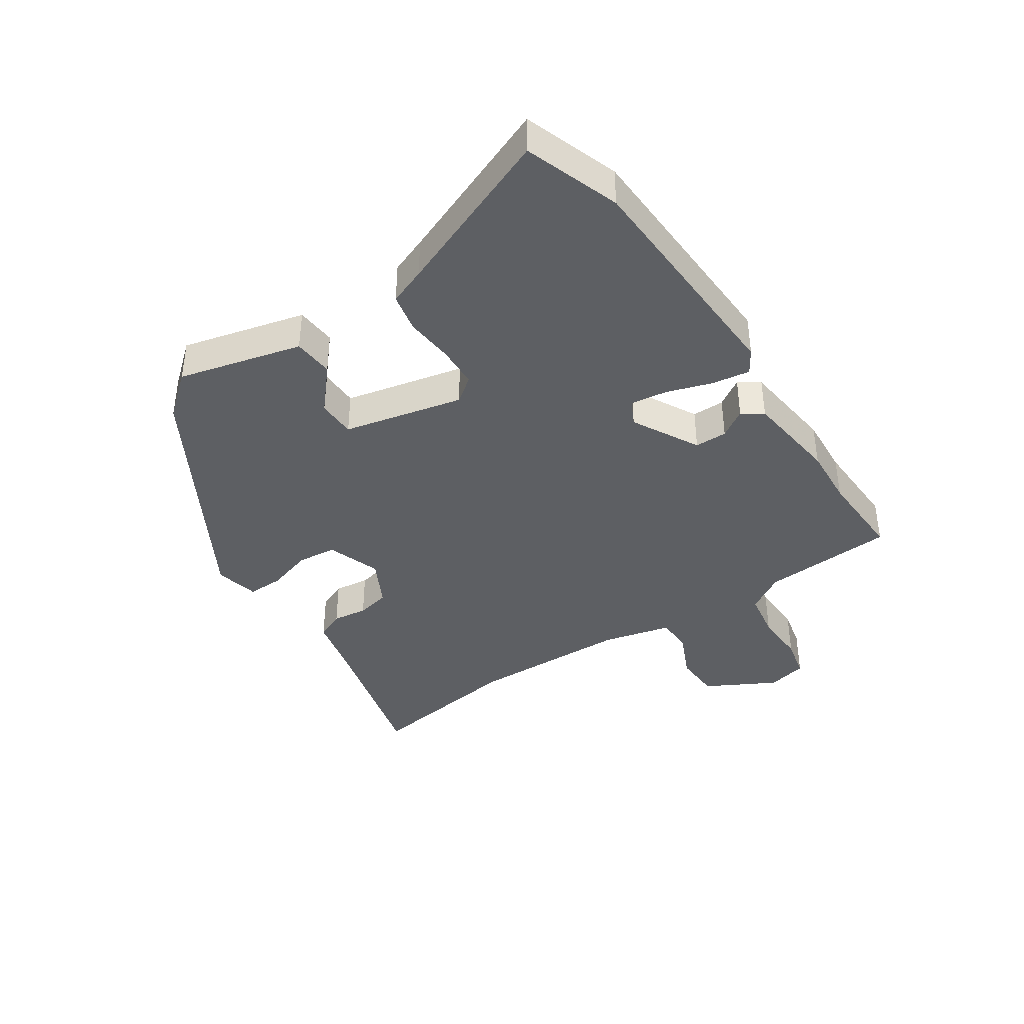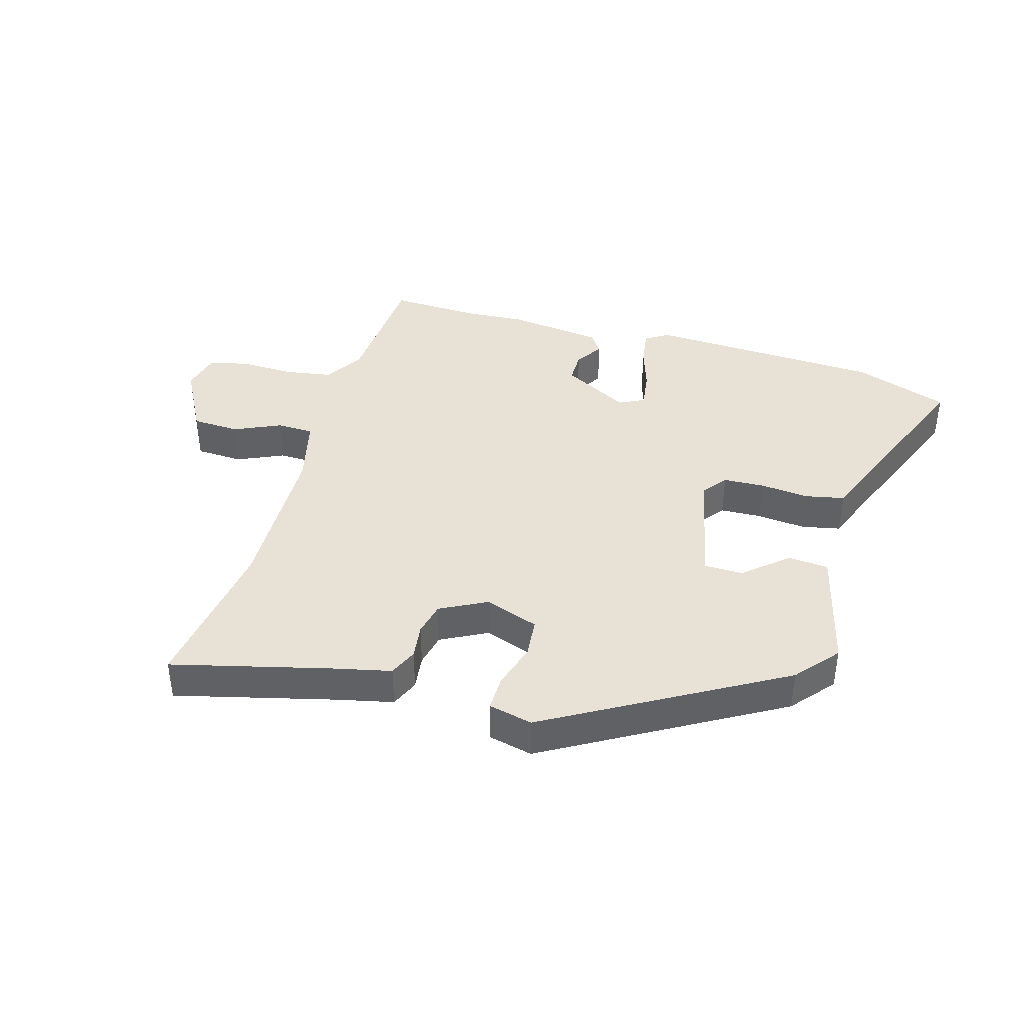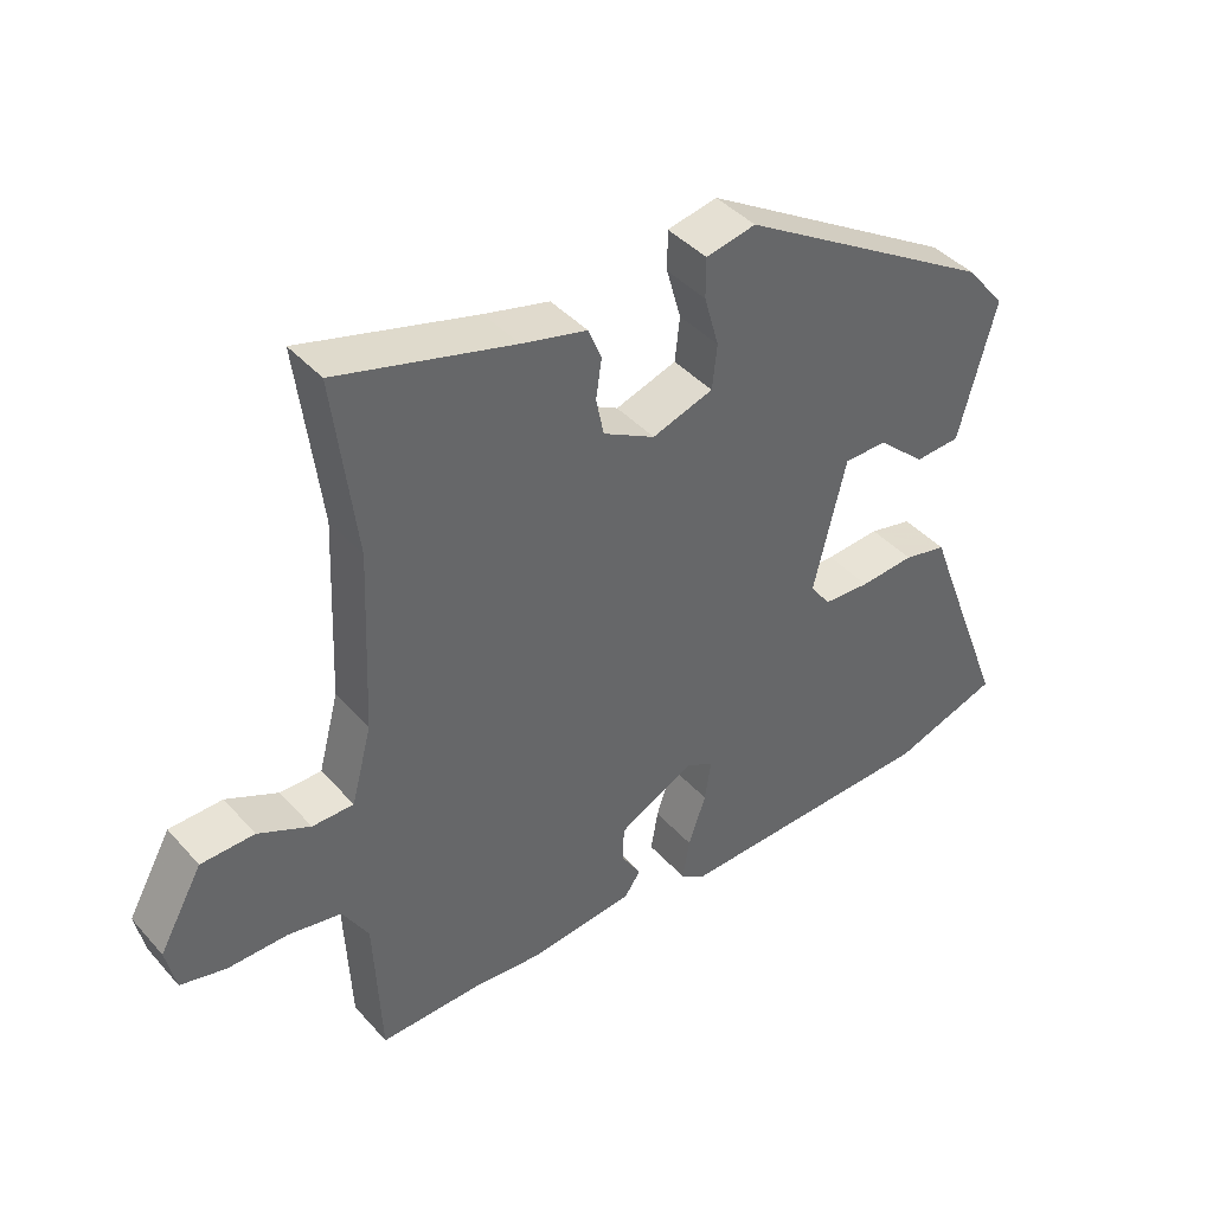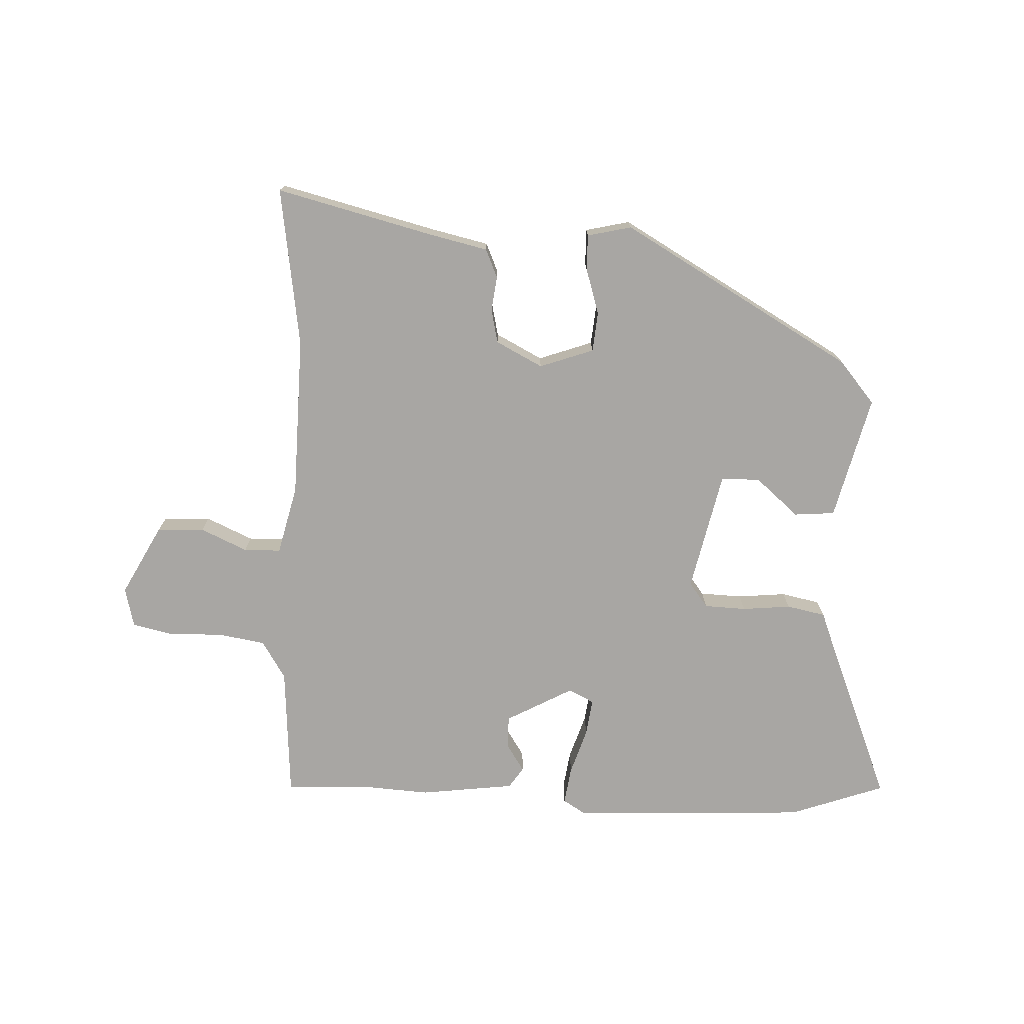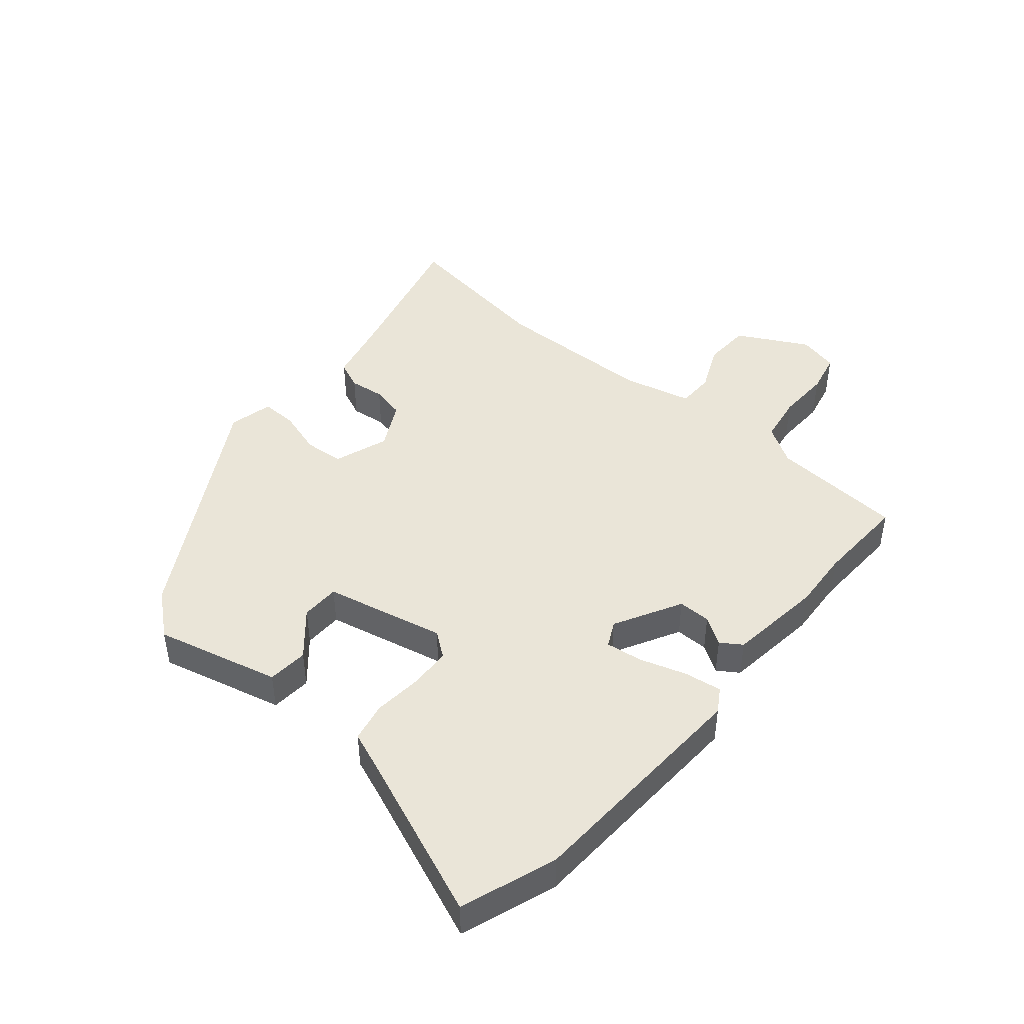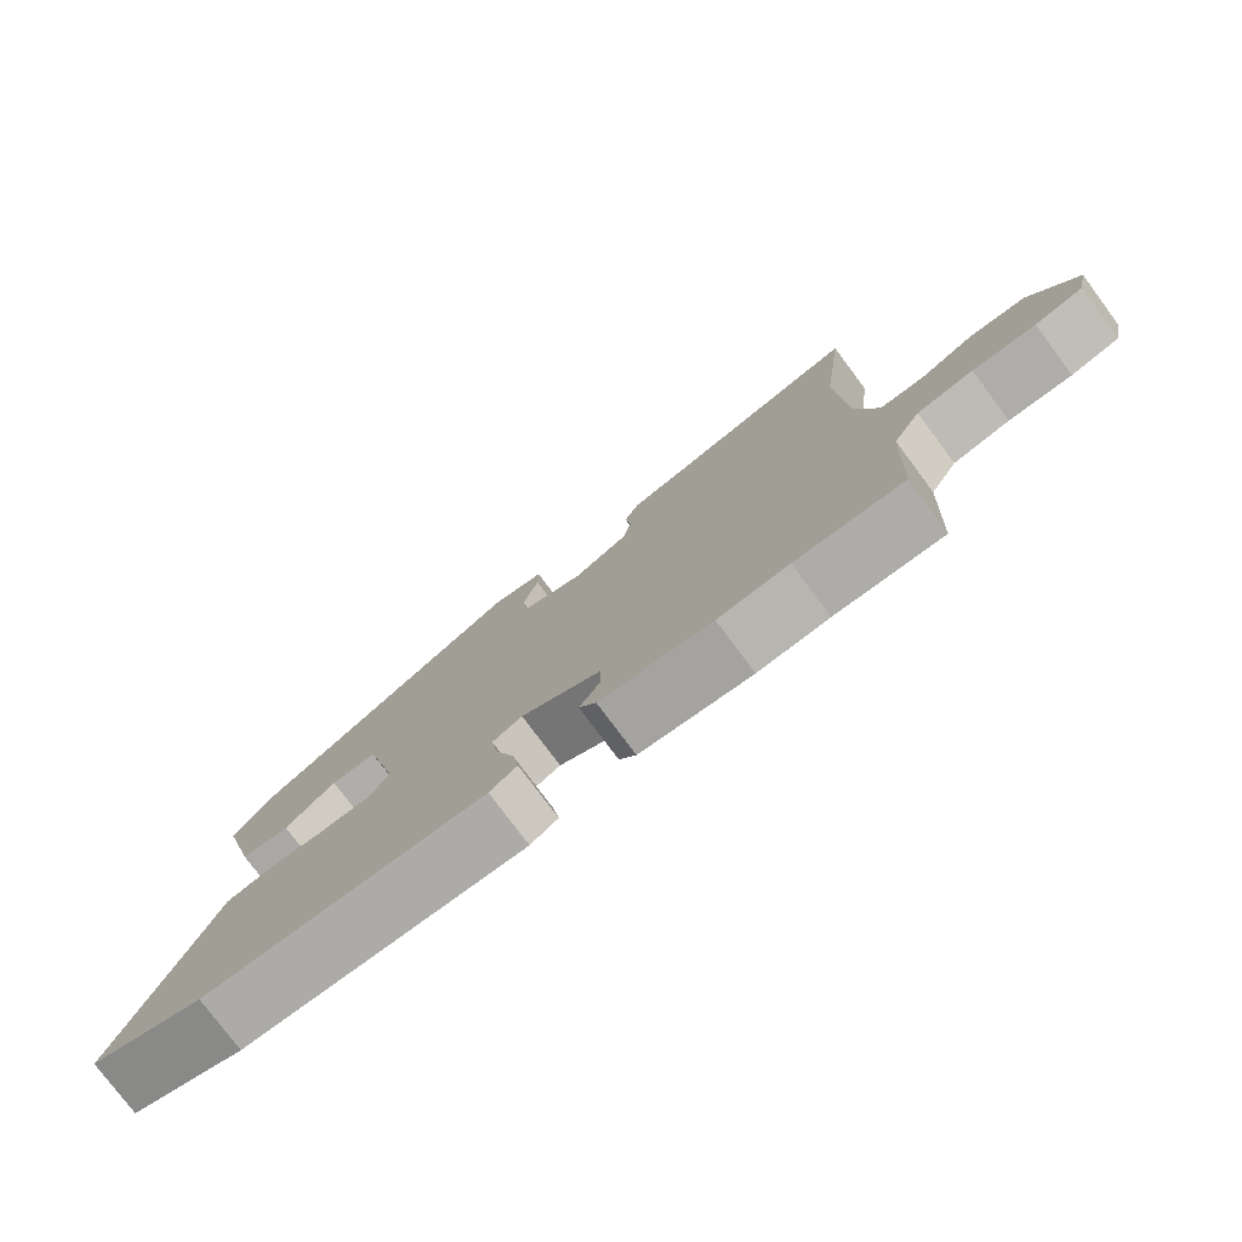
<metadata>
{"format":"obj","ext":"obj","renderer":"f3d","projection":"perspective","resolution":1024,"background":"white","views":[{"elev":-39.8,"azim":124.7,"up":"+Y"},{"elev":40.3,"azim":17.2,"up":"+Y"},{"elev":41.6,"azim":-37.7,"up":"+Z"},{"elev":-74.3,"azim":-1.2,"up":"+Y"},{"elev":45.2,"azim":131.3,"up":"+Y"},{"elev":-77.6,"azim":-143.3,"up":"+Z"}]}
</metadata>
<code>
v 0.44 0.07 0.3
v 0.496 0.07 0.231
v 0.443 0.07 0.034
v 0.378 0.07 0.03
v 0.31 0.07 0.091
v 0.248 0.07 0.091
v 0.202 0.07 -0.1
v 0.231 0.07 -0.14
v 0.298 0.07 -0.144
v 0.376 0.07 -0.138
v 0.438 0.07 -0.152
v 0.46 0.07 -0.212
v 0.562 0.07 -0.479
v 0.409 0.07 -0.53
v 0.03 0.07 -0.54
v -0.007 0.07 -0.516
v 0.003 0.07 -0.456
v 0.028 0.07 -0.383
v 0.037 0.07 -0.324
v -0.003 0.07 -0.303
v -0.111 0.07 -0.359
v -0.112 0.07 -0.411
v -0.084 0.07 -0.456
v -0.107 0.07 -0.489
v -0.259 0.07 -0.505
v -0.355 0.07 -0.497
v -0.501 0.07 -0.5
v -0.511 0.07 -0.287
v -0.548 0.07 -0.225
v -0.624 0.07 -0.211
v -0.709 0.07 -0.212
v -0.774 0.07 -0.196
v -0.788 0.07 -0.132
v -0.726 0.07 -0.021
v -0.65 0.07 -0.019
v -0.576 0.07 -0.054
v -0.517 0.07 -0.054
v -0.488 0.07 0.056
v -0.477 0.07 0.313
v -0.509 0.07 0.569
v -0.259 0.07 0.501
v -0.166 0.07 0.478
v -0.147 0.07 0.432
v -0.155 0.07 0.376
v -0.144 0.07 0.322
v -0.07 0.07 0.282
v 0.017 0.07 0.311
v 0.024 0.07 0.374
v 0.003 0.07 0.448
v 0.003 0.07 0.505
v 0.074 0.07 0.52
v 0.44 0 0.3
v 0.496 0 0.231
v 0.443 0 0.034
v 0.378 0 0.03
v 0.31 0 0.091
v 0.248 0 0.091
v 0.202 0 -0.1
v 0.231 0 -0.14
v 0.298 0 -0.144
v 0.376 0 -0.138
v 0.438 0 -0.152
v 0.46 0 -0.212
v 0.562 0 -0.479
v 0.409 0 -0.53
v 0.03 0 -0.54
v -0.007 0 -0.516
v 0.003 0 -0.456
v 0.028 0 -0.383
v 0.037 0 -0.324
v -0.003 0 -0.303
v -0.111 0 -0.359
v -0.112 0 -0.411
v -0.084 0 -0.456
v -0.107 0 -0.489
v -0.259 0 -0.505
v -0.355 0 -0.497
v -0.501 0 -0.5
v -0.511 0 -0.287
v -0.548 0 -0.225
v -0.624 0 -0.211
v -0.709 0 -0.212
v -0.774 0 -0.196
v -0.788 0 -0.132
v -0.726 0 -0.021
v -0.65 0 -0.019
v -0.576 0 -0.054
v -0.517 0 -0.054
v -0.488 0 0.056
v -0.477 0 0.313
v -0.509 0 0.569
v -0.259 0 0.501
v -0.166 0 0.478
v -0.147 0 0.432
v -0.155 0 0.376
v -0.144 0 0.322
v -0.07 0 0.282
v 0.017 0 0.311
v 0.024 0 0.374
v 0.003 0 0.448
v 0.003 0 0.505
v 0.074 0 0.52
f 3 4 5
f 2 3 5
f 1 2 5
f 51 1 5
f 50 51 5
f 49 50 5
f 48 49 5
f 47 48 5 6
f 46 47 6 7
f 45 46 7
f 41 42 43 44
f 41 44 45
f 40 41 45
f 39 40 45
f 45 7 8
f 39 45 8
f 38 39 8
f 34 35 36
f 33 34 36
f 32 33 36
f 31 32 36
f 30 31 36
f 29 30 36 37
f 37 38 8
f 29 37 8
f 28 29 8
f 24 25 26
f 23 24 26
f 22 23 26
f 26 27 28
f 22 26 28
f 21 22 28
f 16 17 18
f 15 16 18
f 14 15 18
f 13 14 18
f 12 13 18
f 12 18 19
f 11 12 19
f 10 11 19
f 9 10 19
f 28 8 9
f 21 28 9
f 20 21 9
f 9 19 20
f 56 55 54
f 56 54 53
f 56 53 52
f 56 52 102
f 56 102 101
f 56 101 100
f 56 100 99
f 57 56 99 98
f 58 57 98 97
f 58 97 96
f 95 94 93 92
f 96 95 92
f 96 92 91
f 96 91 90
f 59 58 96
f 59 96 90
f 59 90 89
f 87 86 85
f 87 85 84
f 87 84 83
f 87 83 82
f 87 82 81
f 88 87 81 80
f 59 89 88
f 59 88 80
f 59 80 79
f 77 76 75
f 77 75 74
f 77 74 73
f 79 78 77
f 79 77 73
f 79 73 72
f 69 68 67
f 69 67 66
f 69 66 65
f 69 65 64
f 69 64 63
f 70 69 63
f 70 63 62
f 70 62 61
f 70 61 60
f 60 59 79
f 60 79 72
f 60 72 71
f 71 70 60
f 1 52 53 2
f 2 53 54 3
f 3 54 55 4
f 4 55 56 5
f 5 56 57 6
f 6 57 58 7
f 7 58 59 8
f 8 59 60 9
f 9 60 61 10
f 10 61 62 11
f 11 62 63 12
f 12 63 64 13
f 13 64 65 14
f 14 65 66 15
f 15 66 67 16
f 16 67 68 17
f 17 68 69 18
f 18 69 70 19
f 19 70 71 20
f 20 71 72 21
f 21 72 73 22
f 22 73 74 23
f 23 74 75 24
f 24 75 76 25
f 25 76 77 26
f 26 77 78 27
f 27 78 79 28
f 28 79 80 29
f 29 80 81 30
f 30 81 82 31
f 31 82 83 32
f 32 83 84 33
f 33 84 85 34
f 34 85 86 35
f 35 86 87 36
f 36 87 88 37
f 37 88 89 38
f 38 89 90 39
f 39 90 91 40
f 40 91 92 41
f 41 92 93 42
f 42 93 94 43
f 43 94 95 44
f 44 95 96 45
f 45 96 97 46
f 46 97 98 47
f 47 98 99 48
f 48 99 100 49
f 49 100 101 50
f 50 101 102 51
f 51 102 52 1

</code>
